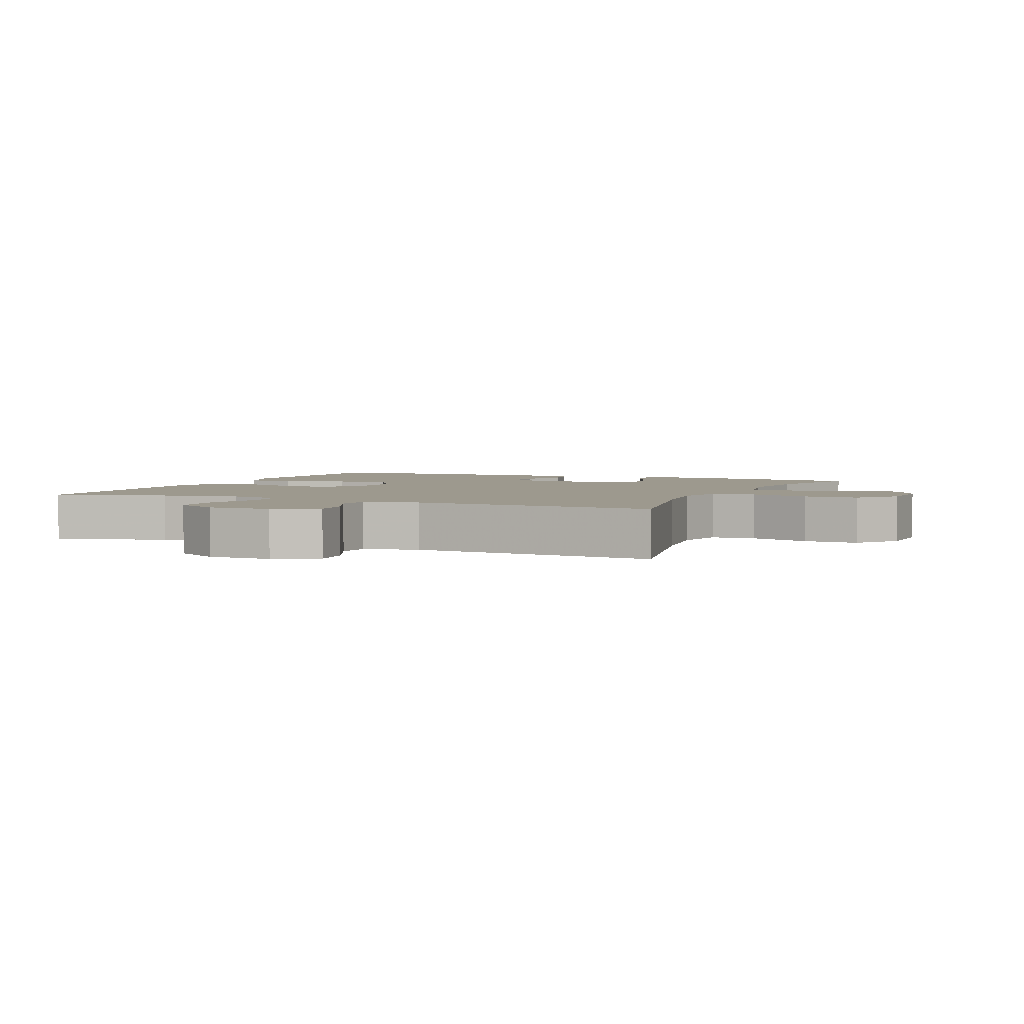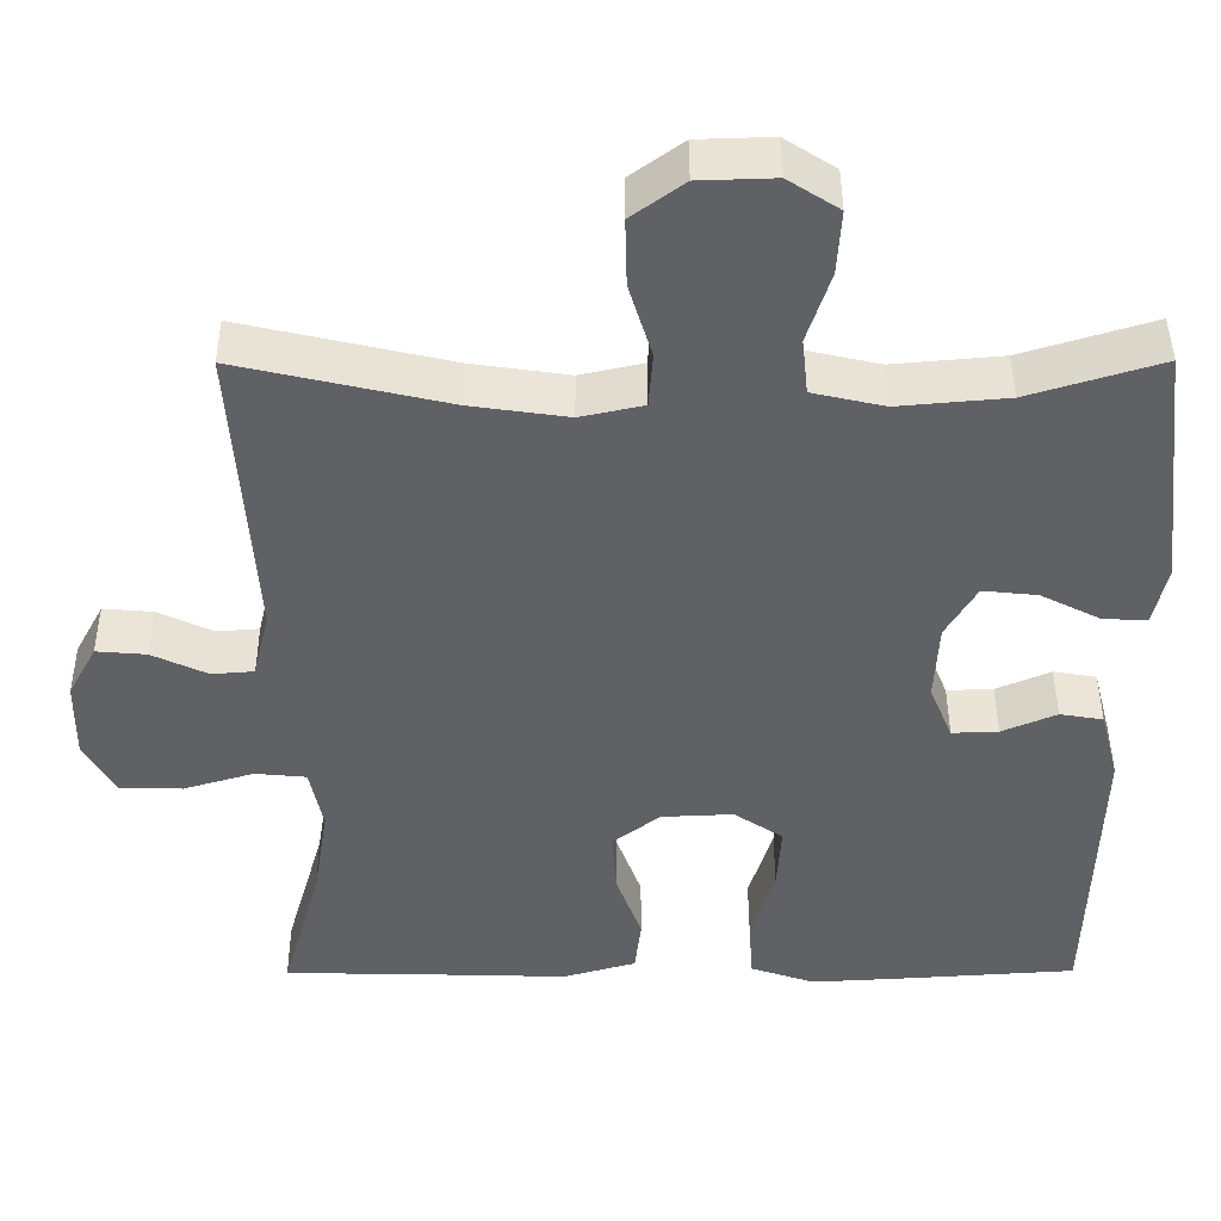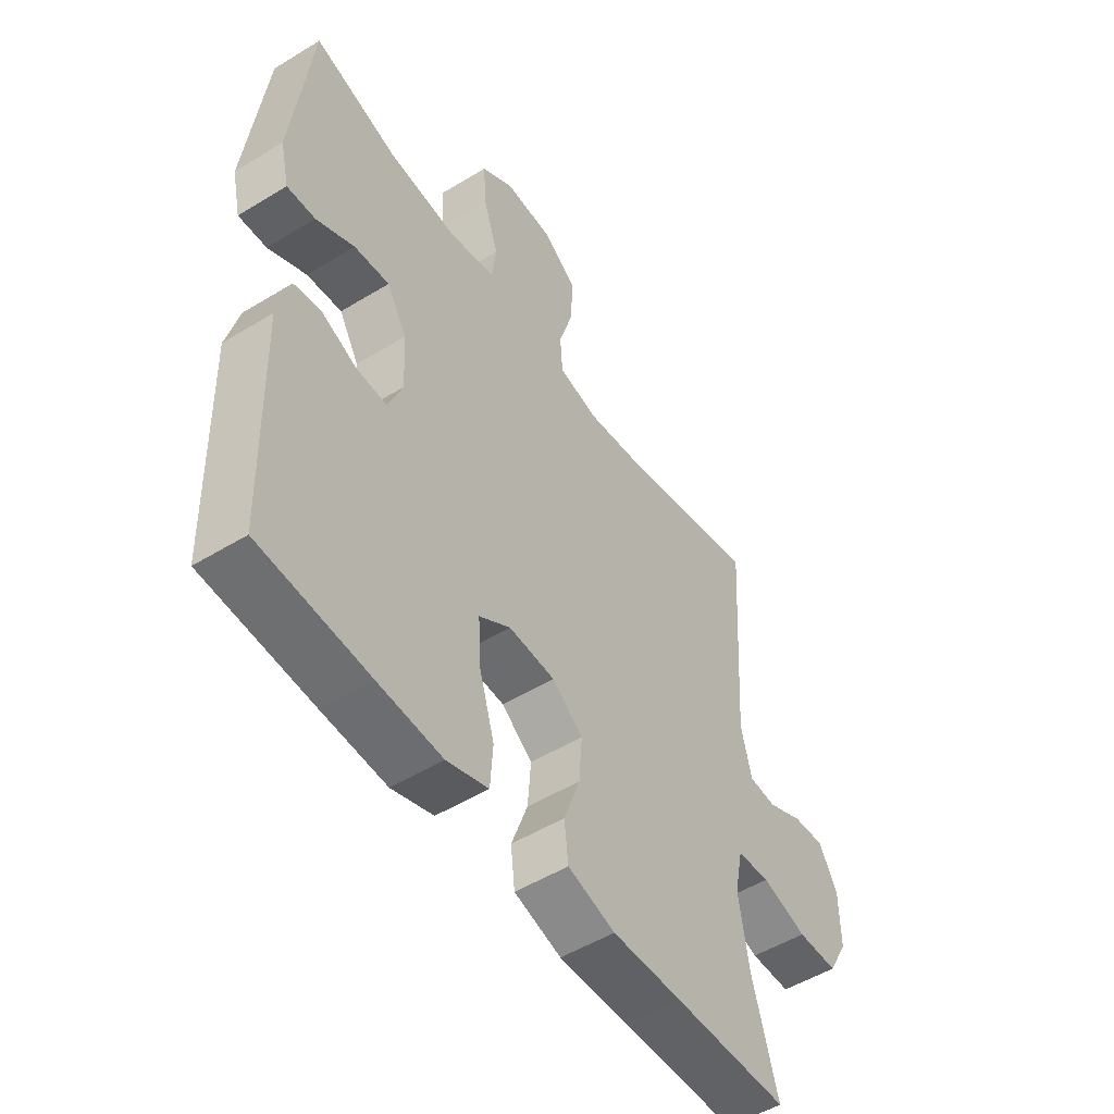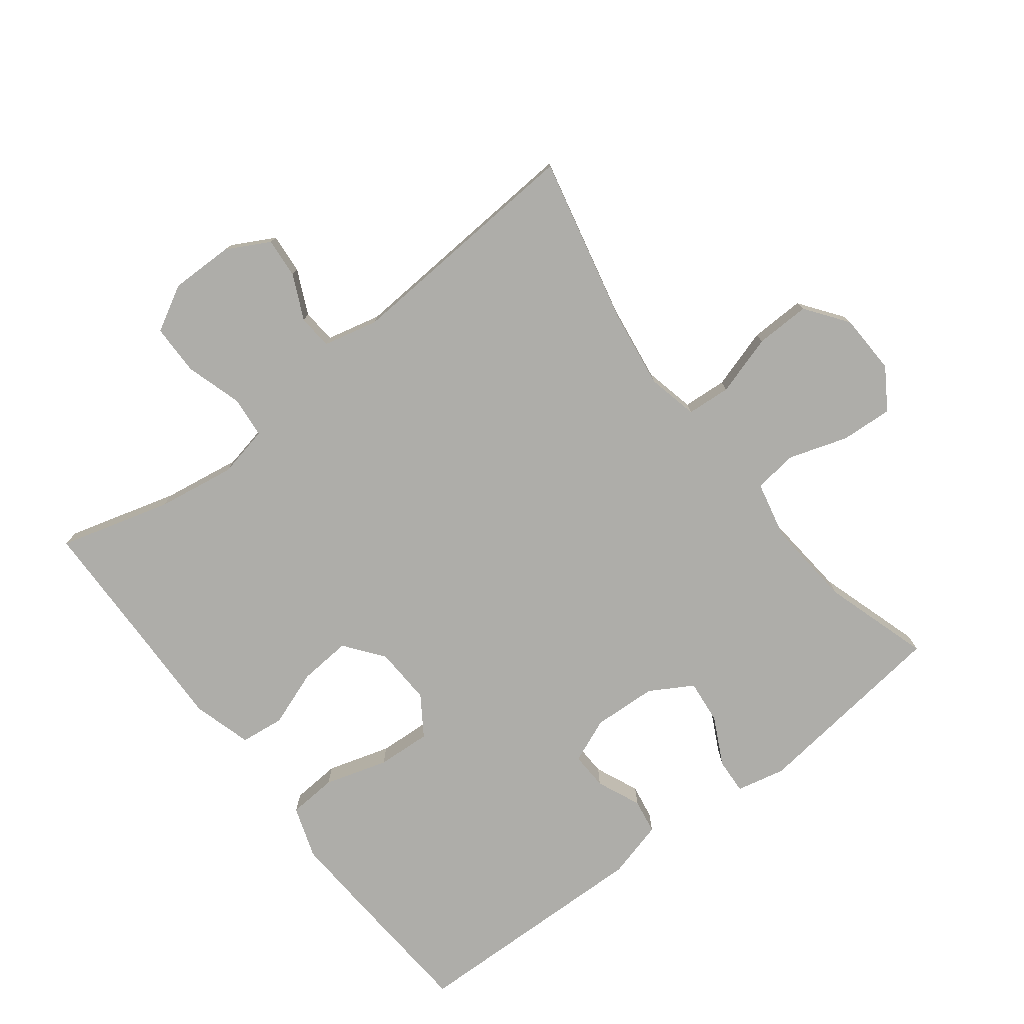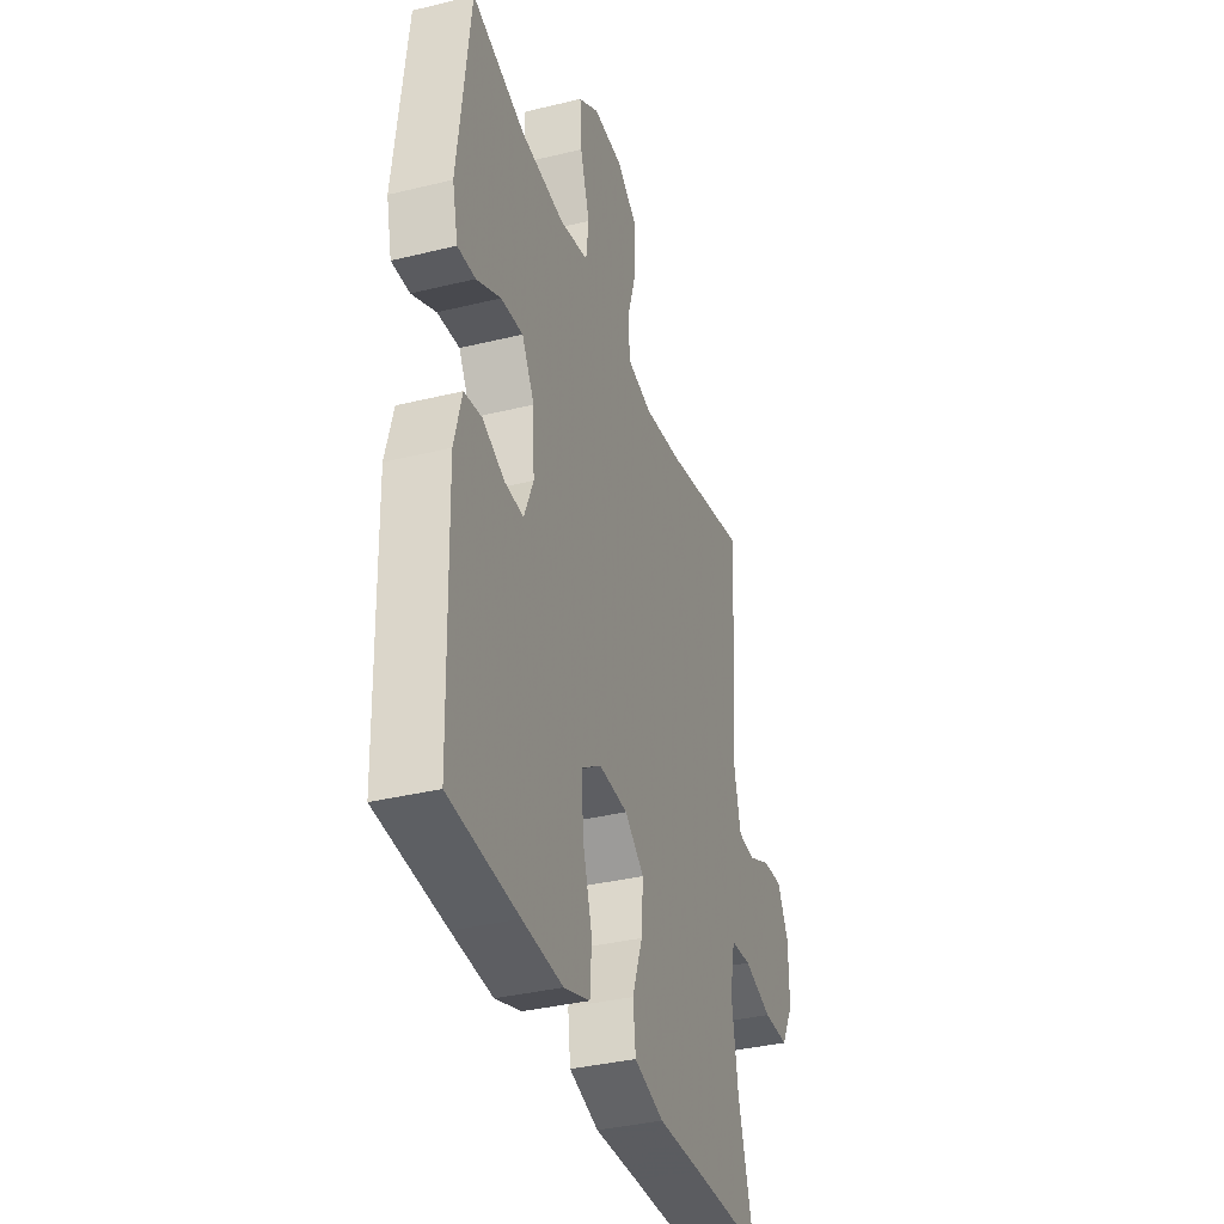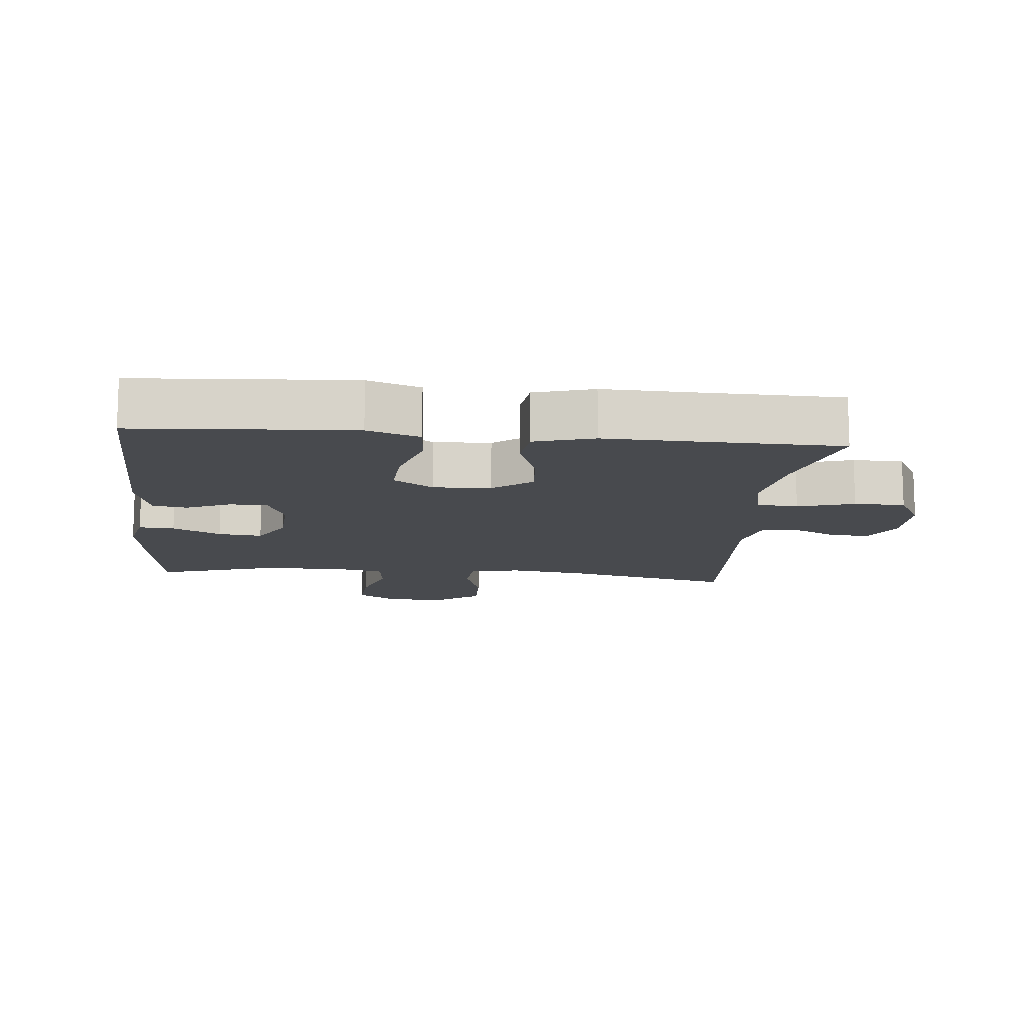
<metadata>
{"format":"obj","ext":"obj","renderer":"f3d","projection":"perspective","resolution":1024,"background":"white","views":[{"elev":3.3,"azim":-66.1,"up":"+Y"},{"elev":44.0,"azim":-0.2,"up":"+Z"},{"elev":-51.5,"azim":123.6,"up":"+Z"},{"elev":-77.1,"azim":-52.3,"up":"+Y"},{"elev":-36.1,"azim":107.8,"up":"+Z"},{"elev":-12.8,"azim":174.6,"up":"+Y"}]}
</metadata>
<code>
v 0.5 0.07 -0.5
v 0.292 0.07 -0.514
v 0.17 0.07 -0.521
v 0.091 0.07 -0.494
v 0.086 0.07 -0.42
v 0.115 0.07 -0.324
v 0.12 0.07 -0.242
v 0.06 0.07 -0.202
v -0.028 0.07 -0.206
v -0.087 0.07 -0.251
v -0.081 0.07 -0.33
v -0.05 0.07 -0.416
v -0.058 0.07 -0.483
v -0.148 0.07 -0.509
v -0.281 0.07 -0.505
v -0.5 0.07 -0.5
v -0.452 0.07 -0.331
v -0.433 0.07 -0.212
v -0.449 0.07 -0.134
v -0.512 0.07 -0.128
v -0.598 0.07 -0.154
v -0.675 0.07 -0.153
v -0.713 0.07 -0.084
v -0.712 0.07 0.012
v -0.677 0.07 0.077
v -0.616 0.07 0.072
v -0.548 0.07 0.04
v -0.496 0.07 0.044
v -0.476 0.07 0.127
v -0.5 0.07 0.5
v -0.244 0.07 0.441
v -0.126 0.07 0.424
v -0.049 0.07 0.441
v -0.044 0.07 0.508
v -0.072 0.07 0.6
v -0.074 0.07 0.683
v -0.01 0.07 0.73
v 0.082 0.07 0.733
v 0.144 0.07 0.693
v 0.139 0.07 0.614
v 0.11 0.07 0.525
v 0.118 0.07 0.458
v 0.206 0.07 0.438
v 0.339 0.07 0.45
v 0.5 0.07 0.5
v 0.536 0.07 0.196
v 0.519 0.07 0.122
v 0.465 0.07 0.125
v 0.392 0.07 0.162
v 0.325 0.07 0.169
v 0.287 0.07 0.104
v 0.282 0.07 0.007
v 0.31 0.07 -0.061
v 0.367 0.07 -0.059
v 0.434 0.07 -0.03
v 0.487 0.07 -0.039
v 0.51 0.07 -0.127
v 0.5 0 -0.5
v 0.292 0 -0.514
v 0.17 0 -0.521
v 0.091 0 -0.494
v 0.086 0 -0.42
v 0.115 0 -0.324
v 0.12 0 -0.242
v 0.06 0 -0.202
v -0.028 0 -0.206
v -0.087 0 -0.251
v -0.081 0 -0.33
v -0.05 0 -0.416
v -0.058 0 -0.483
v -0.148 0 -0.509
v -0.281 0 -0.505
v -0.5 0 -0.5
v -0.452 0 -0.331
v -0.433 0 -0.212
v -0.449 0 -0.134
v -0.512 0 -0.128
v -0.598 0 -0.154
v -0.675 0 -0.153
v -0.713 0 -0.084
v -0.712 0 0.012
v -0.677 0 0.077
v -0.616 0 0.072
v -0.548 0 0.04
v -0.496 0 0.044
v -0.476 0 0.127
v -0.5 0 0.5
v -0.244 0 0.441
v -0.126 0 0.424
v -0.049 0 0.441
v -0.044 0 0.508
v -0.072 0 0.6
v -0.074 0 0.683
v -0.01 0 0.73
v 0.082 0 0.733
v 0.144 0 0.693
v 0.139 0 0.614
v 0.11 0 0.525
v 0.118 0 0.458
v 0.206 0 0.438
v 0.339 0 0.45
v 0.5 0 0.5
v 0.536 0 0.196
v 0.519 0 0.122
v 0.465 0 0.125
v 0.392 0 0.162
v 0.325 0 0.169
v 0.287 0 0.104
v 0.282 0 0.007
v 0.31 0 -0.061
v 0.367 0 -0.059
v 0.434 0 -0.03
v 0.487 0 -0.039
v 0.51 0 -0.127
f 4 5 6
f 3 4 6
f 2 3 6
f 1 2 6
f 57 1 6
f 56 57 6
f 55 56 6
f 54 55 6
f 53 54 6 7
f 52 53 7 8
f 51 52 8 9
f 50 51 9 10
f 47 48 49
f 46 47 49
f 45 46 49
f 44 45 49
f 43 44 49 50
f 42 43 50 10
f 39 40 41
f 38 39 41
f 37 38 41
f 36 37 41
f 35 36 41
f 34 35 41
f 41 42 10
f 34 41 10
f 33 34 10
f 29 30 31
f 28 29 31 32
f 25 26 27
f 24 25 27
f 23 24 27
f 22 23 27
f 21 22 27
f 20 21 27
f 19 20 27 28
f 15 16 17
f 15 17 18
f 14 15 18
f 13 14 18
f 12 13 18
f 11 12 18
f 10 11 18 19
f 28 32 33
f 19 28 33
f 10 19 33
f 63 62 61
f 63 61 60
f 63 60 59
f 63 59 58
f 63 58 114
f 63 114 113
f 63 113 112
f 63 112 111
f 64 63 111 110
f 65 64 110 109
f 66 65 109 108
f 67 66 108 107
f 106 105 104
f 106 104 103
f 106 103 102
f 106 102 101
f 107 106 101 100
f 67 107 100 99
f 98 97 96
f 98 96 95
f 98 95 94
f 98 94 93
f 98 93 92
f 98 92 91
f 67 99 98
f 67 98 91
f 67 91 90
f 88 87 86
f 89 88 86 85
f 84 83 82
f 84 82 81
f 84 81 80
f 84 80 79
f 84 79 78
f 84 78 77
f 85 84 77 76
f 74 73 72
f 75 74 72
f 75 72 71
f 75 71 70
f 75 70 69
f 75 69 68
f 76 75 68 67
f 90 89 85
f 90 85 76
f 90 76 67
f 1 58 59 2
f 2 59 60 3
f 3 60 61 4
f 4 61 62 5
f 5 62 63 6
f 6 63 64 7
f 7 64 65 8
f 8 65 66 9
f 9 66 67 10
f 10 67 68 11
f 11 68 69 12
f 12 69 70 13
f 13 70 71 14
f 14 71 72 15
f 15 72 73 16
f 16 73 74 17
f 17 74 75 18
f 18 75 76 19
f 19 76 77 20
f 20 77 78 21
f 21 78 79 22
f 22 79 80 23
f 23 80 81 24
f 24 81 82 25
f 25 82 83 26
f 26 83 84 27
f 27 84 85 28
f 28 85 86 29
f 29 86 87 30
f 30 87 88 31
f 31 88 89 32
f 32 89 90 33
f 33 90 91 34
f 34 91 92 35
f 35 92 93 36
f 36 93 94 37
f 37 94 95 38
f 38 95 96 39
f 39 96 97 40
f 40 97 98 41
f 41 98 99 42
f 42 99 100 43
f 43 100 101 44
f 44 101 102 45
f 45 102 103 46
f 46 103 104 47
f 47 104 105 48
f 48 105 106 49
f 49 106 107 50
f 50 107 108 51
f 51 108 109 52
f 52 109 110 53
f 53 110 111 54
f 54 111 112 55
f 55 112 113 56
f 56 113 114 57
f 57 114 58 1

</code>
